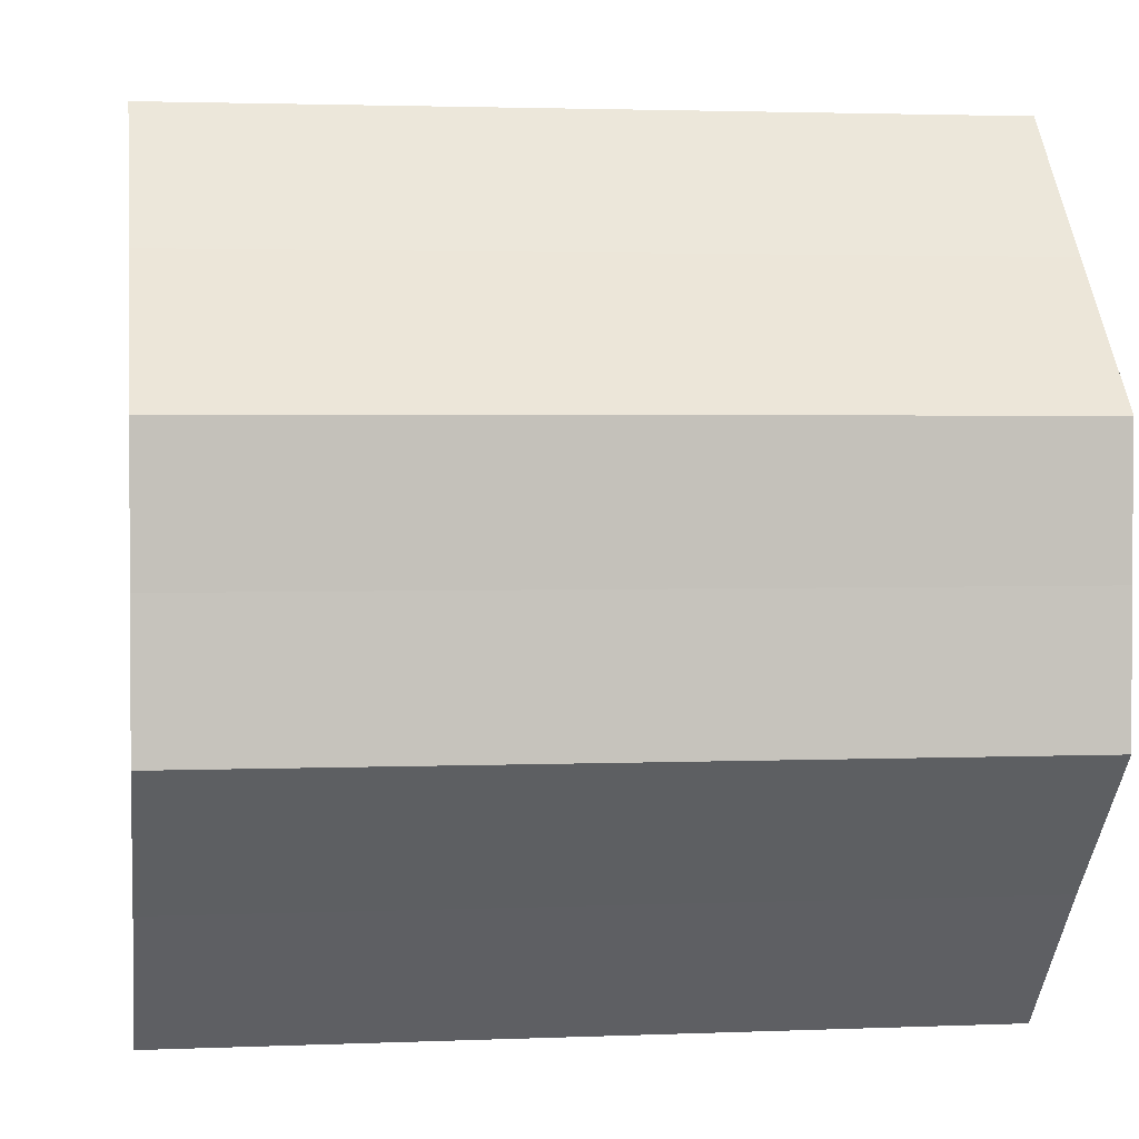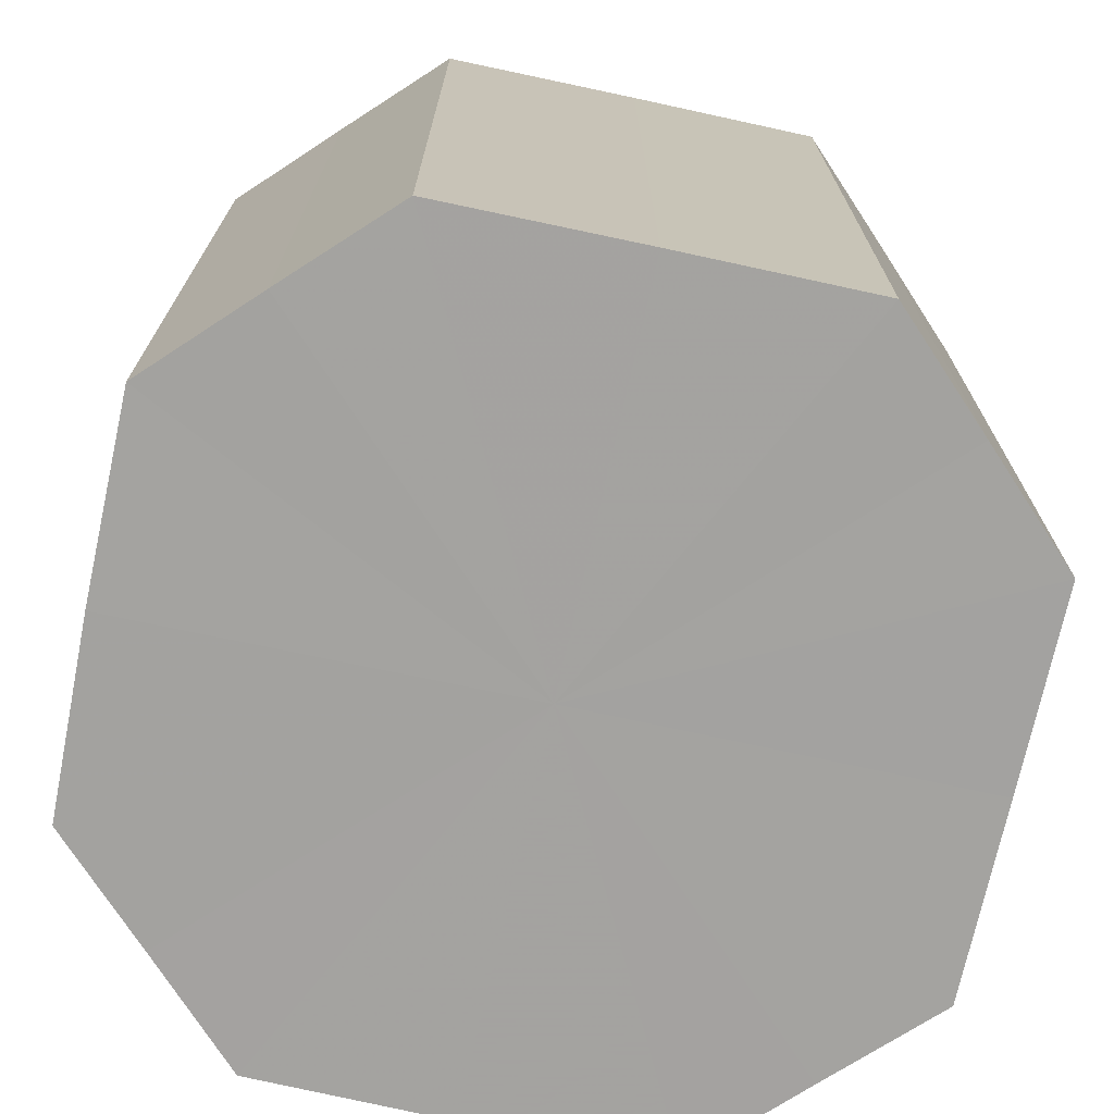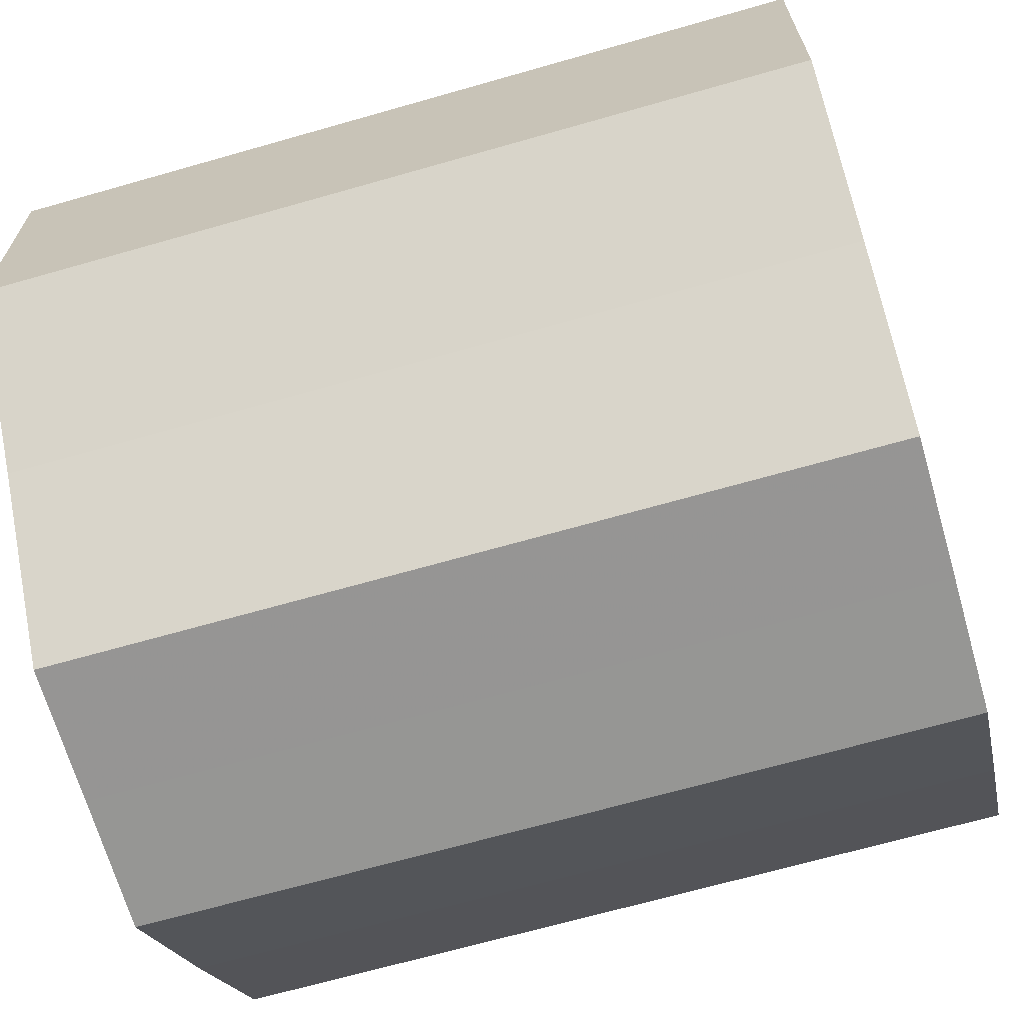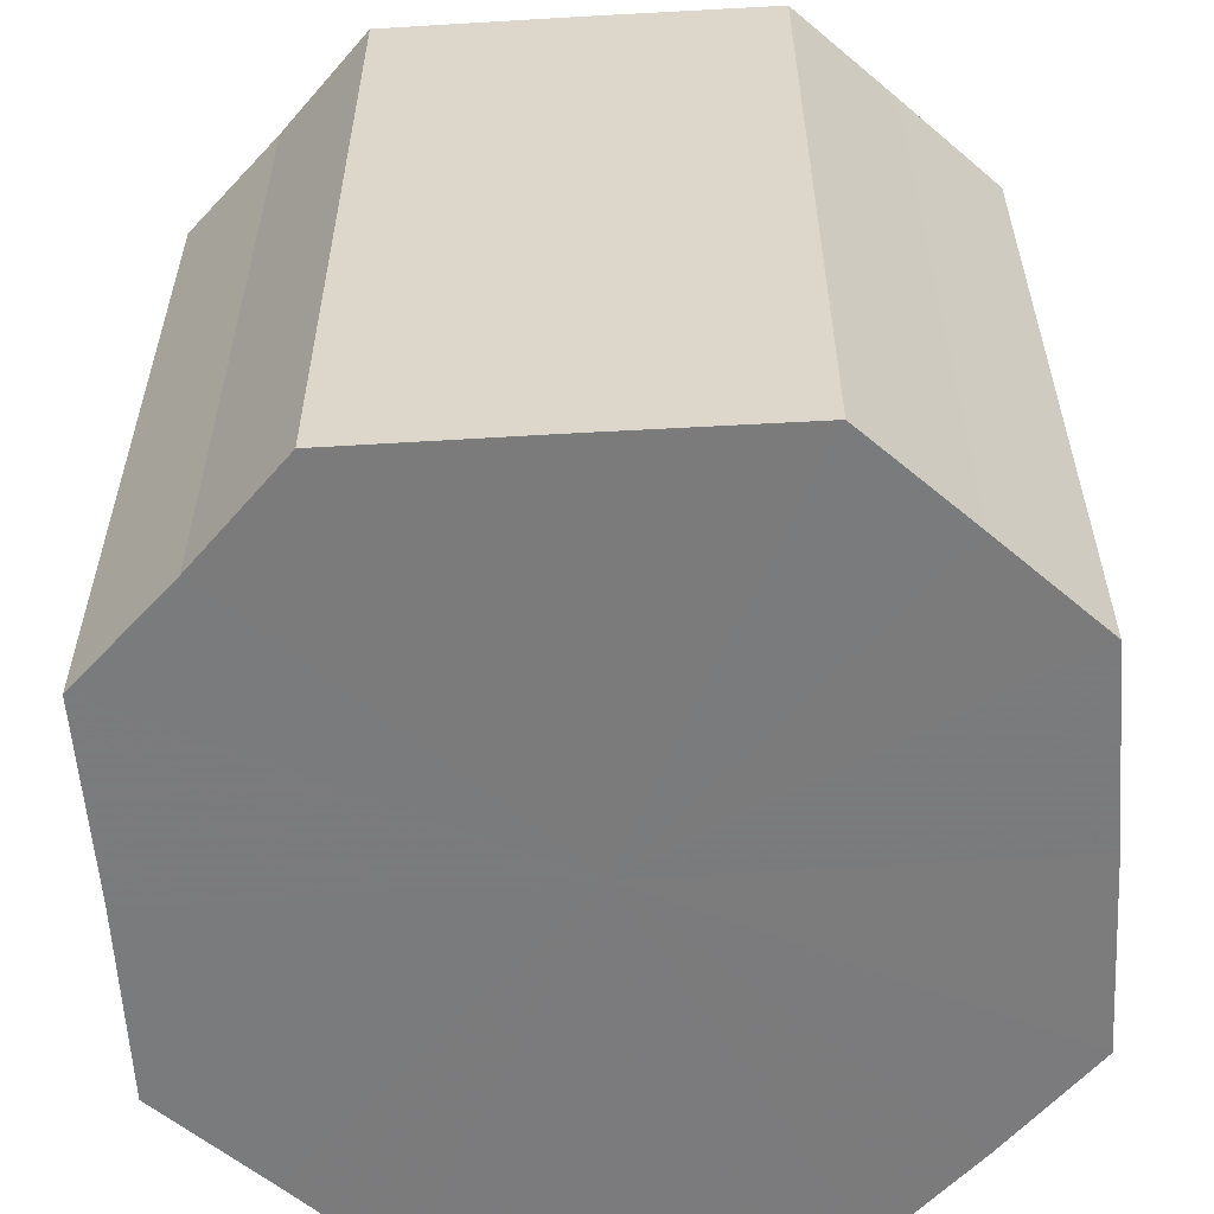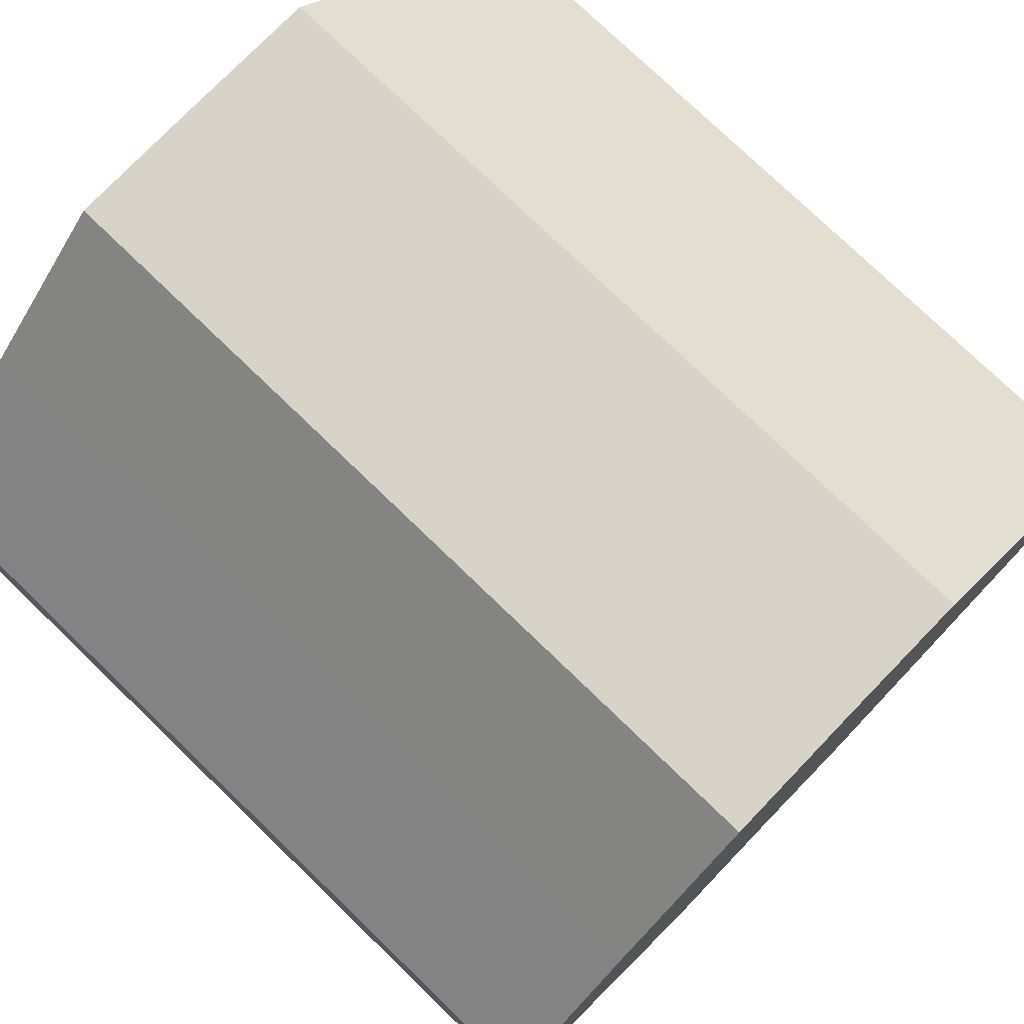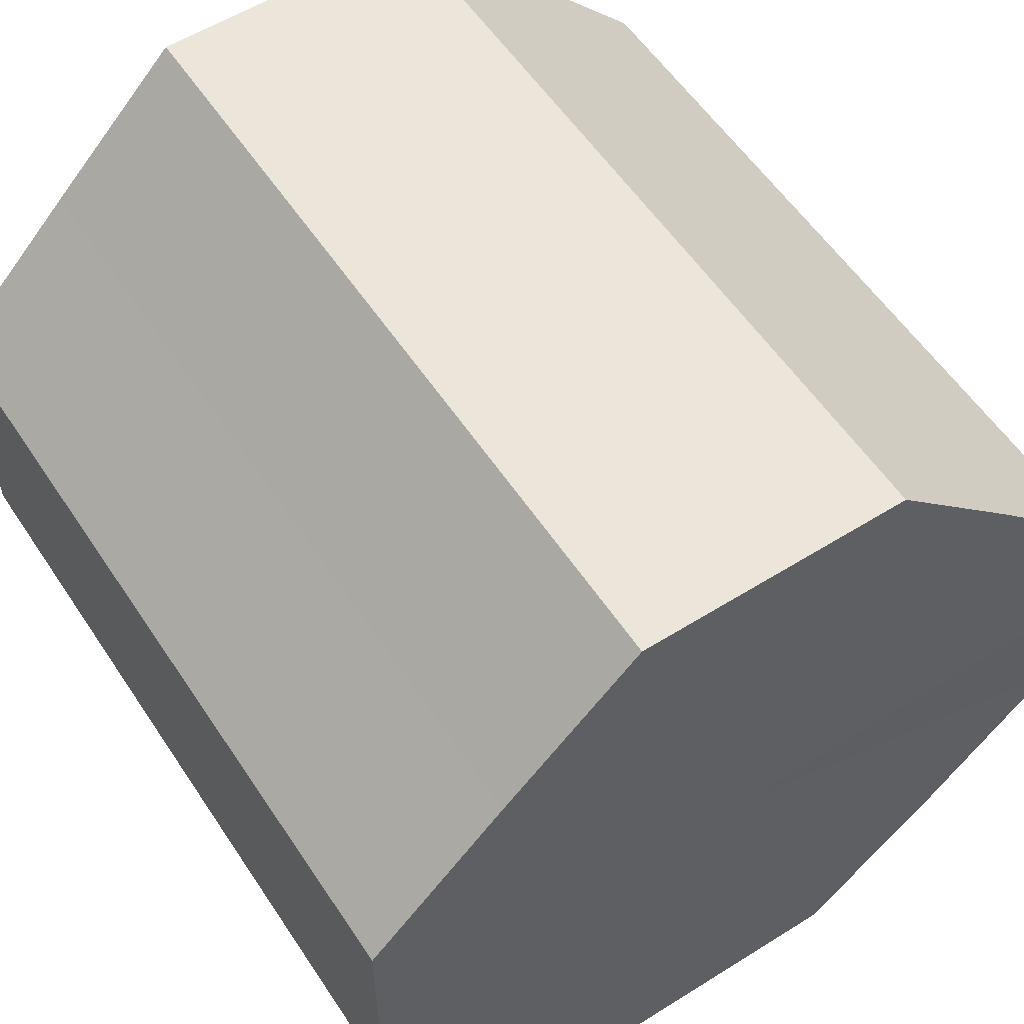
<metadata>
{"format":"obj","ext":"obj","renderer":"f3d","projection":"perspective","resolution":1024,"background":"white","views":[{"elev":2.1,"azim":-98.3,"up":"+Y"},{"elev":-72.7,"azim":-147.1,"up":"+Z"},{"elev":-67.3,"azim":-73.9,"up":"+Y"},{"elev":-58.5,"azim":48.7,"up":"+Z"},{"elev":76.5,"azim":134.1,"up":"+Y"},{"elev":56.2,"azim":-33.2,"up":"+Y"}]}
</metadata>
<code>
o 4541
v 2163 1862 12.3
v 2163 1862 12.3
v 2163 1862 12.36
v 2163 1862 12.3
v 2163 1862 12.36
v 2163 1862 12.3
v 2163 1862 12.36
v 2163 1862 12.3
v 2163 1862 12.36
v 2163 1862 12.3
v 2163 1862 12.36
v 2163 1862 12.3
v 2163 1862 12.36
v 2163 1862 12.3
v 2163 1862 12.36
v 2163 1862 12.3
v 2163 1862 12.36
v 2163 1862 12.3
v 2163 1862 12.36
v 2163 1862 12.3
v 2163 1862 12.36
v 2163 1862 12.3
v 2163 1862 12.36
v 2163 1862 12.3
v 2163 1862 12.36
v 2163 1862 12.3
v 2163 1862 12.36
v 2163 1862 12.3
v 2163 1862 12.36
v 2163 1862 12.3
v 2163 1862 12.36
v 2163 1862 12.36
v 2163 1862 12.36
v 2163 1862 12.3
v 2163 1862 12.36
v 2163 1862 12.3
v 2163 1862 12.36
v 2163 1862 12.36
v 2163 1862 12.3
v 2163 1862 12.36
v 2163 1862 12.3
v 2163 1862 12.3
v 2163 1862 12.36
v 2163 1862 12.36
v 2163 1862 12.3
v 2163 1862 12.36
v 2163 1862 12.3
v 2163 1862 12.3
v 2163 1862 12.36
v 2163 1862 12.36
v 2163 1862 12.3
v 2163 1862 12.36
v 2163 1862 12.3
v 2163 1862 12.3
v 2163 1862 12.36
v 2163 1862 12.36
v 2163 1862 12.3
v 2163 1862 12.36
v 2163 1862 12.3
v 2163 1862 12.3
v 2163 1862 12.36
v 2163 1862 12.36
v 2163 1862 12.3
v 2163 1862 12.3
v 2163 1862 12.3
v 2163 1862 12.3
v 2163 1862 12.3
v 2163 1862 12.3
v 2163 1862 12.3
v 2163 1862 12.3
v 2163 1862 12.3
v 2163 1862 12.3
v 2163 1862 12.3
v 2163 1862 12.3
v 2163 1862 12.3
v 2163 1862 12.3
v 2163 1862 12.3
v 2163 1862 12.3
v 2163 1862 12.3
v 2163 1862 12.3
v 2163 1862 12.3
v 2163 1862 12.36
v 2163 1862 12.36
v 2163 1862 12.36
v 2163 1862 12.36
v 2163 1862 12.36
v 2163 1862 12.36
v 2163 1862 12.36
v 2163 1862 12.36
v 2163 1862 12.36
v 2163 1862 12.36
v 2163 1862 12.36
v 2163 1862 12.36
v 2163 1862 12.36
v 2163 1862 12.36
v 2163 1862 12.36
v 2163 1862 12.36
v 2163 1862 12.36
f 1 2 3
f 2 4 5
f 6 1 7
f 4 8 9
f 10 6 11
f 8 12 13
f 14 10 15
f 12 16 17
f 18 14 19
f 16 20 21
f 22 18 23
f 20 24 25
f 26 22 27
f 24 28 29
f 30 26 31
f 28 30 32
f 33 34 35
f 35 36 37
f 38 39 33
f 40 41 38
f 37 42 43
f 44 45 40
f 46 47 44
f 43 48 49
f 50 51 46
f 52 53 50
f 49 54 55
f 56 57 52
f 58 59 56
f 55 60 61
f 62 63 58
f 61 64 62
f 65 66 67
f 65 68 66
f 65 67 69
f 65 70 68
f 65 69 71
f 65 72 70
f 65 71 73
f 65 74 72
f 65 73 75
f 65 76 74
f 65 75 77
f 65 78 76
f 65 77 79
f 65 80 78
f 65 79 81
f 65 81 80
f 82 83 84
f 82 85 83
f 82 84 86
f 82 87 85
f 82 86 88
f 82 89 87
f 82 88 90
f 82 91 89
f 82 90 92
f 82 93 91
f 82 92 94
f 82 95 93
f 82 94 96
f 82 97 95
f 82 96 98
f 82 98 97

</code>
